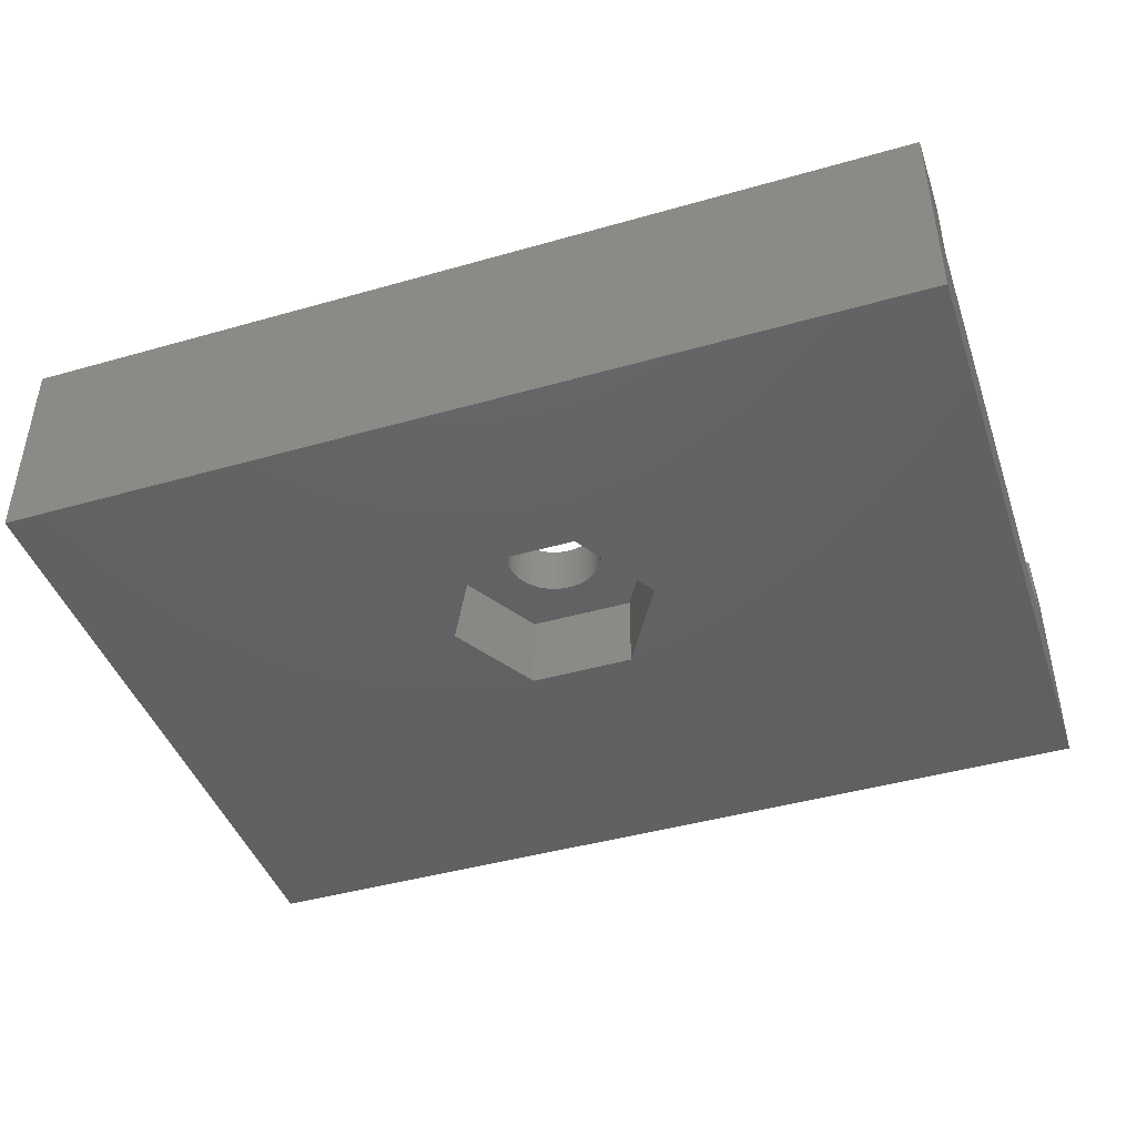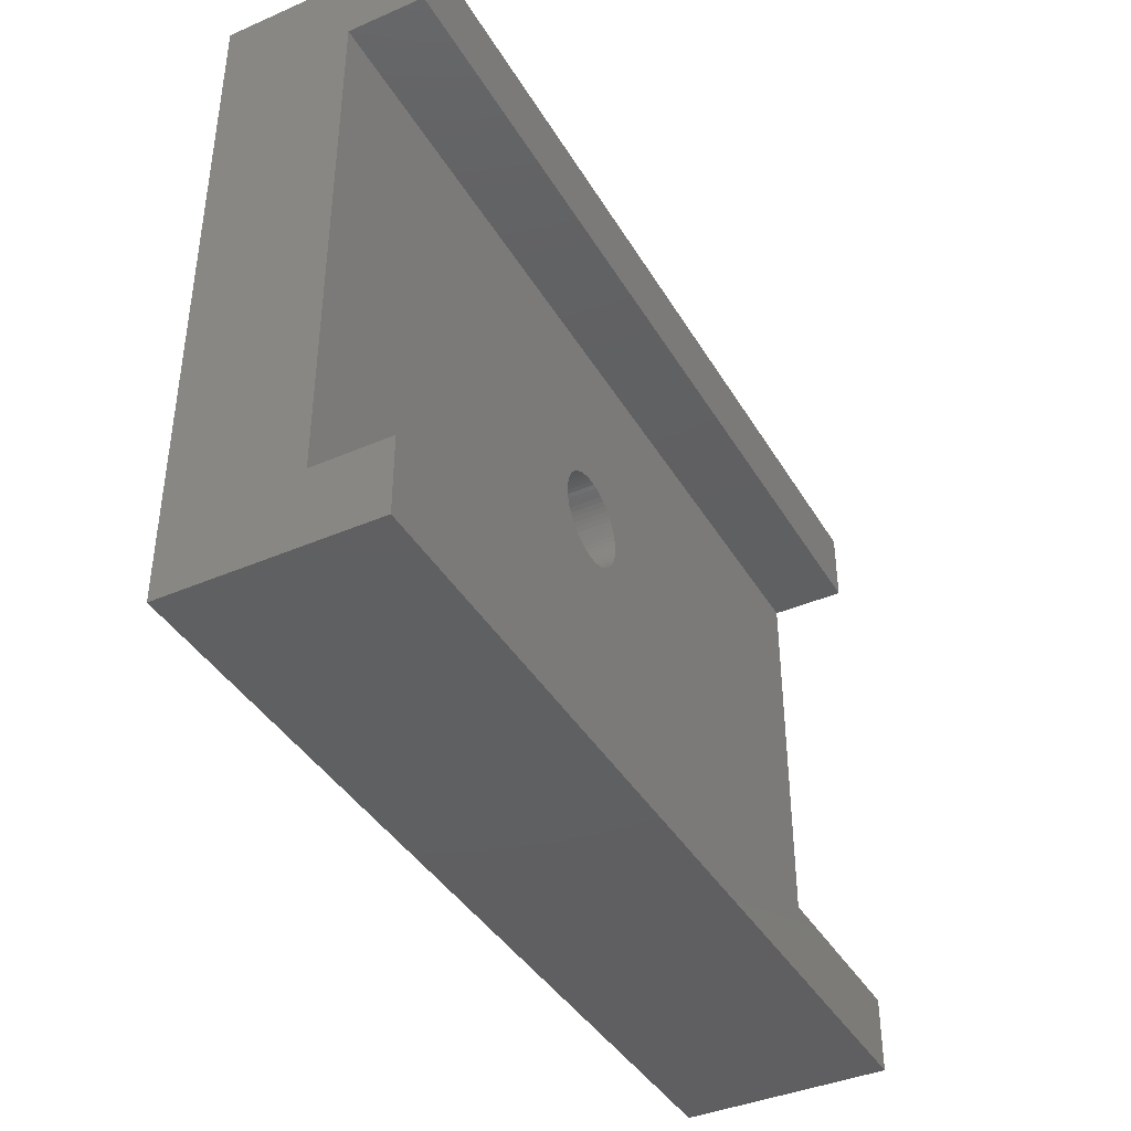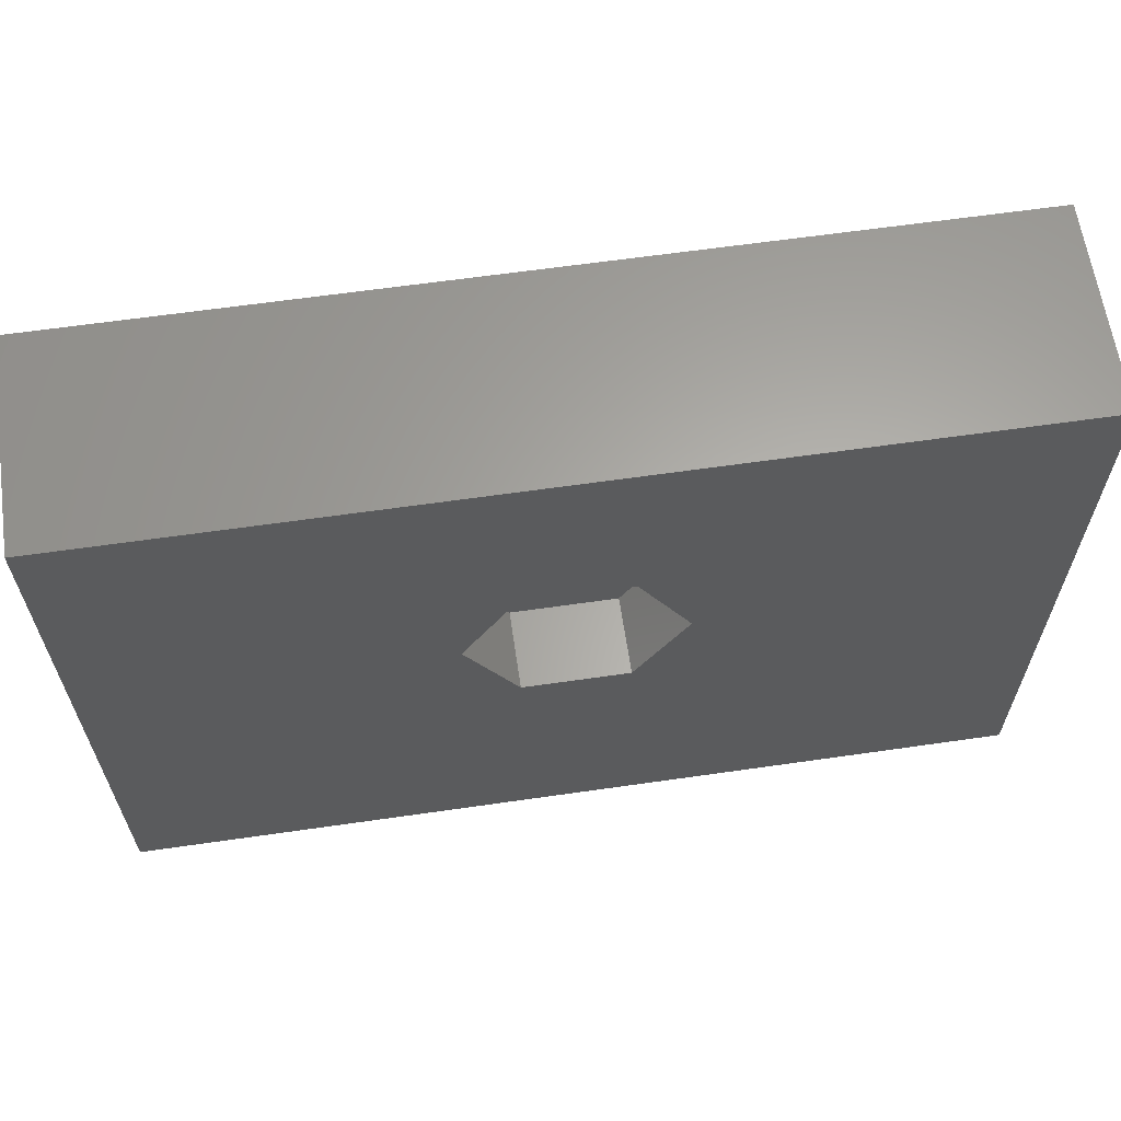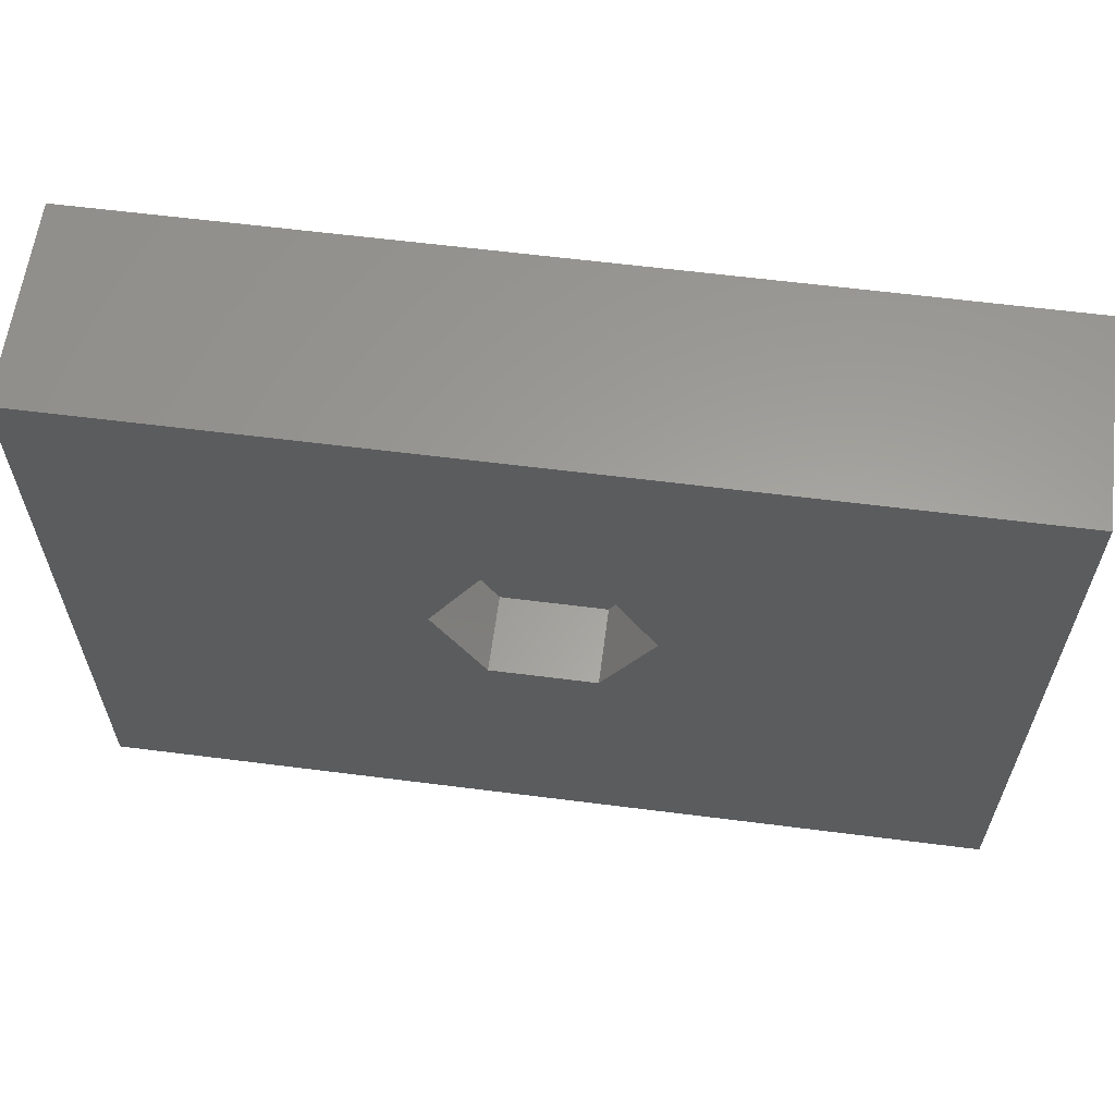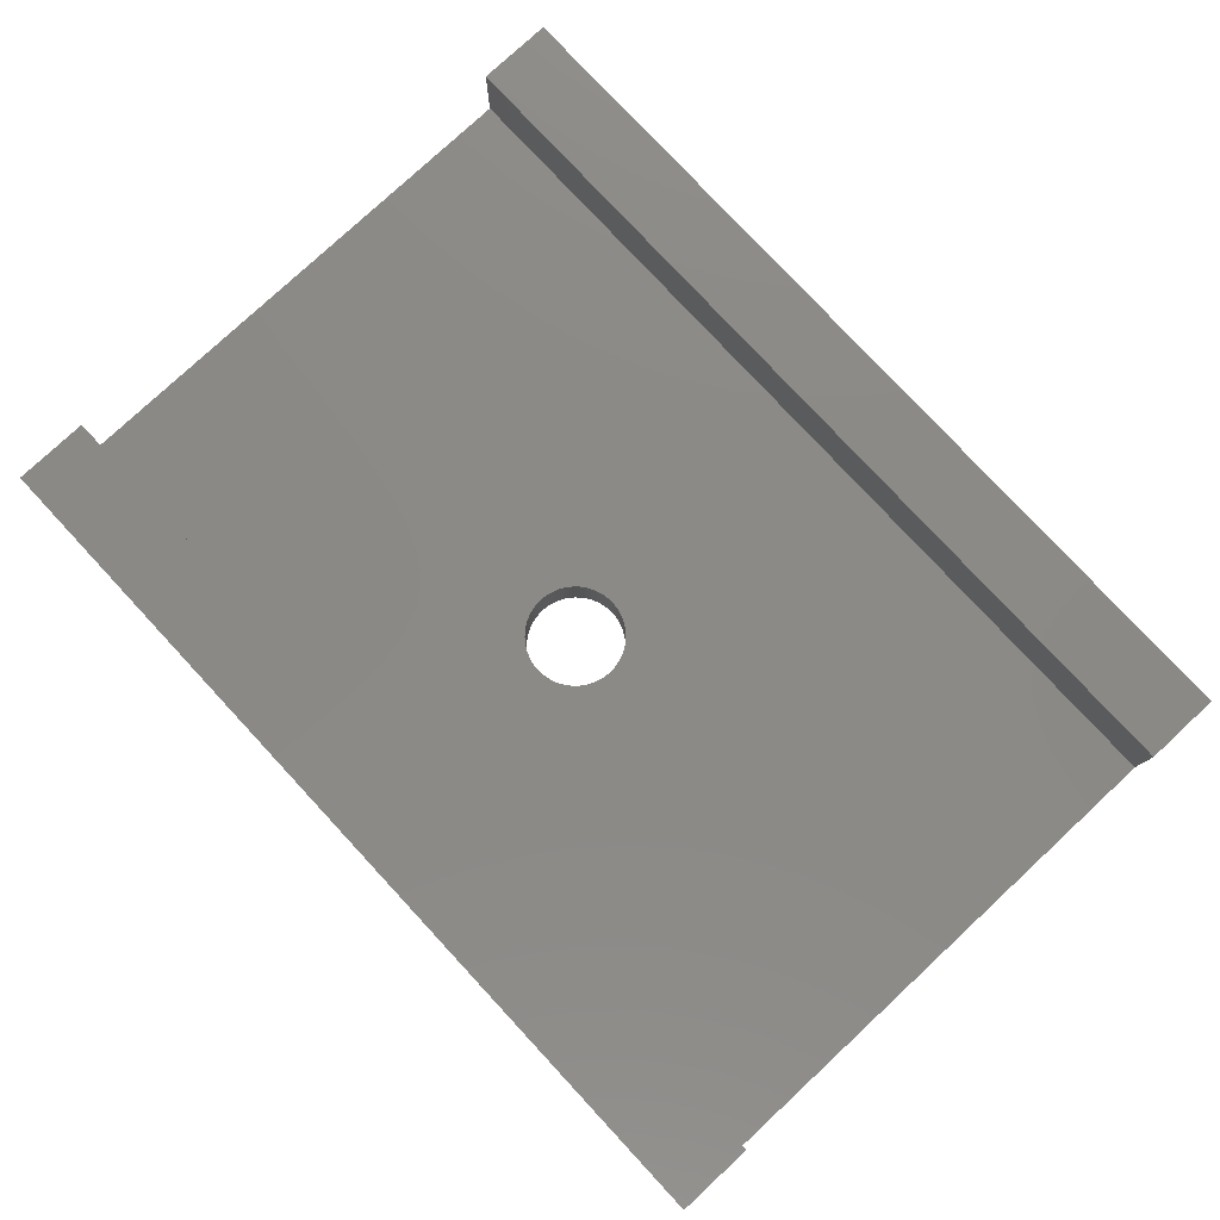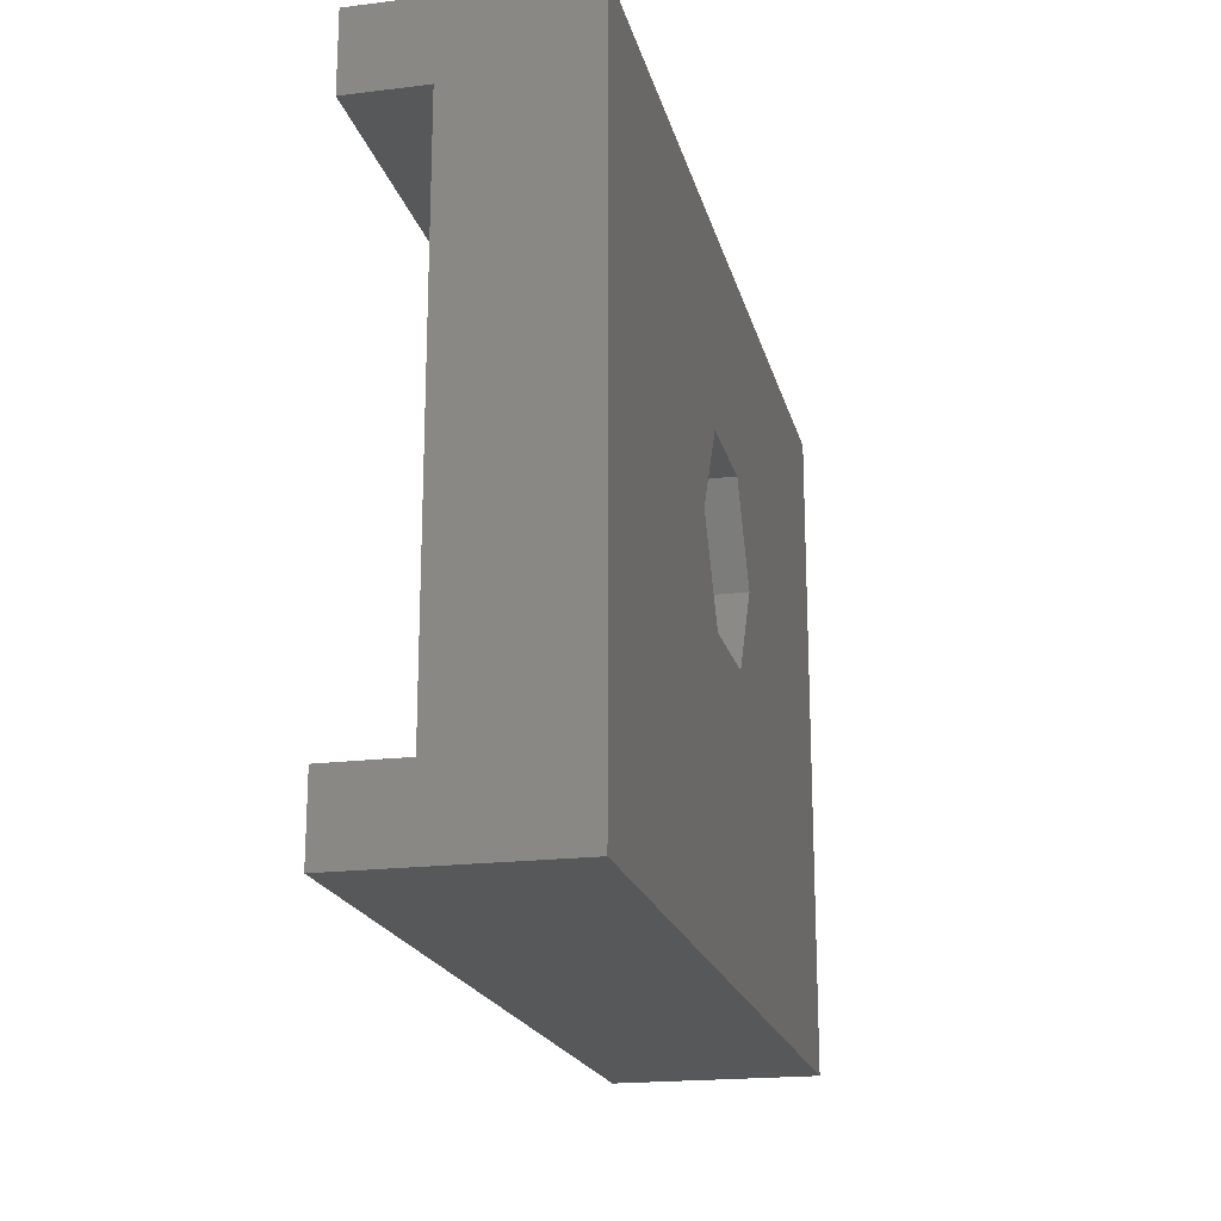
<metadata>
{"format":"stl","ext":"stl","renderer":"f3d","projection":"perspective","resolution":1024,"background":"white","views":[{"elev":-43.6,"azim":-161.4,"up":"+Z"},{"elev":-40.2,"azim":-62.0,"up":"+Y"},{"elev":62.9,"azim":171.7,"up":"+Y"},{"elev":61.0,"azim":-172.6,"up":"+Y"},{"elev":78.9,"azim":-132.9,"up":"+Z"},{"elev":-19.4,"azim":103.1,"up":"+Y"}]}
</metadata>
<code>
# stl→obj: 148 verts, 296 faces
v 30 2.5 6.85
v 30 0 6.85
v 30 2.5 4.35
v 30 19.5 4.35
v 30 22 6.85
v 30 19.5 6.85
v 30 22 0
v 30 0 0
v 16.59 12.33 4.35
v 16.6 12.5 4.35
v 16.59 12.67 4.35
v 16.57 12.83 4.35
v 16.52 12.99 4.35
v 16.46 13.15 4.35
v 16.39 13.3 4.35
v 16.29 13.44 4.35
v 16.19 13.57 4.35
v 16.07 13.69 4.35
v 15.94 13.79 4.35
v 15.8 13.89 4.35
v 15.65 13.96 4.35
v 15.49 14.02 4.35
v 15.33 14.06 4.35
v 15.17 14.09 4.35
v 15 14.1 4.35
v 0 19.5 4.35
v 14.83 14.09 4.35
v 14.67 14.06 4.35
v 13.41 12.67 4.35
v 13.4 12.5 4.35
v 13.44 12.83 4.35
v 13.48 12.99 4.35
v 13.54 13.15 4.35
v 13.61 13.3 4.35
v 13.71 13.44 4.35
v 13.81 13.57 4.35
v 13.93 13.69 4.35
v 14.06 13.79 4.35
v 14.2 13.89 4.35
v 14.35 13.96 4.35
v 14.51 14.02 4.35
v 16.57 12.17 4.35
v 16.52 12.01 4.35
v 16.46 11.85 4.35
v 16.39 11.7 4.35
v 16.29 11.56 4.35
v 16.19 11.43 4.35
v 16.07 11.31 4.35
v 15.94 11.21 4.35
v 15.8 11.11 4.35
v 15.65 11.04 4.35
v 15.49 10.98 4.35
v 15.33 10.94 4.35
v 15.17 10.91 4.35
v 15 10.9 4.35
v 0 2.5 4.35
v 14.83 10.91 4.35
v 14.67 10.94 4.35
v 14.51 10.98 4.35
v 14.35 11.04 4.35
v 14.2 11.11 4.35
v 13.41 12.33 4.35
v 13.44 12.17 4.35
v 13.48 12.01 4.35
v 13.54 11.85 4.35
v 13.61 11.7 4.35
v 13.71 11.56 4.35
v 13.81 11.43 4.35
v 13.93 11.31 4.35
v 14.06 11.21 4.35
v 18.48 12.5 0
v 16.74 9.491 0
v 13.26 9.491 0
v 0 0 0
v 11.53 12.5 0
v 16.74 15.51 0
v 13.26 15.51 0
v 0 22 0
v 0 22 6.85
v 0 0 6.85
v 0 2.5 6.85
v 0 19.5 6.85
v 13.26 9.491 2.6
v 16.74 9.491 2.6
v 18.48 12.5 2.6
v 16.74 15.51 2.6
v 13.26 15.51 2.6
v 11.53 12.5 2.6
v 16.39 11.7 2.6
v 16.59 12.67 2.6
v 16.6 12.5 2.6
v 16.59 12.33 2.6
v 16.57 12.17 2.6
v 16.52 12.01 2.6
v 16.46 11.85 2.6
v 16.29 11.56 2.6
v 16.19 11.43 2.6
v 16.07 11.31 2.6
v 15.94 11.21 2.6
v 15.8 11.11 2.6
v 15.65 11.04 2.6
v 15.49 10.98 2.6
v 15.33 10.94 2.6
v 15.17 10.91 2.6
v 15 10.9 2.6
v 14.83 10.91 2.6
v 14.67 10.94 2.6
v 14.51 10.98 2.6
v 14.35 11.04 2.6
v 13.44 12.17 2.6
v 13.41 12.33 2.6
v 13.48 12.01 2.6
v 13.54 11.85 2.6
v 13.61 11.7 2.6
v 13.71 11.56 2.6
v 13.81 11.43 2.6
v 13.93 11.31 2.6
v 14.06 11.21 2.6
v 14.2 11.11 2.6
v 16.57 12.83 2.6
v 16.52 12.99 2.6
v 16.46 13.15 2.6
v 16.39 13.3 2.6
v 16.29 13.44 2.6
v 16.19 13.57 2.6
v 16.07 13.69 2.6
v 15.94 13.79 2.6
v 15.8 13.89 2.6
v 15.65 13.96 2.6
v 15.49 14.02 2.6
v 15.33 14.06 2.6
v 15.17 14.09 2.6
v 15 14.1 2.6
v 14.83 14.09 2.6
v 14.67 14.06 2.6
v 14.51 14.02 2.6
v 14.35 13.96 2.6
v 14.2 13.89 2.6
v 14.06 13.79 2.6
v 13.93 13.69 2.6
v 13.81 13.57 2.6
v 13.71 13.44 2.6
v 13.61 13.3 2.6
v 13.54 13.15 2.6
v 13.48 12.99 2.6
v 13.44 12.83 2.6
v 13.41 12.67 2.6
v 13.4 12.5 2.6
f 1 2 3
f 4 5 6
f 5 4 7
f 3 7 4
f 3 8 7
f 8 3 2
f 9 4 10
f 4 11 10
f 4 12 11
f 4 13 12
f 4 14 13
f 4 15 14
f 4 16 15
f 4 17 16
f 4 18 17
f 4 19 18
f 4 20 19
f 4 21 20
f 4 22 21
f 4 23 22
f 4 24 23
f 4 25 24
f 26 25 4
f 25 26 27
f 27 26 28
f 29 26 30
f 31 26 29
f 32 26 31
f 33 26 32
f 34 26 33
f 35 26 34
f 36 26 35
f 37 26 36
f 38 26 37
f 39 26 38
f 40 26 39
f 41 26 40
f 28 26 41
f 4 9 3
f 42 3 9
f 43 3 42
f 44 3 43
f 45 3 44
f 46 3 45
f 47 3 46
f 48 3 47
f 49 3 48
f 50 3 49
f 51 3 50
f 52 3 51
f 53 3 52
f 54 3 53
f 55 3 54
f 56 55 57
f 56 57 58
f 56 58 59
f 56 59 60
f 56 60 61
f 26 62 30
f 56 62 26
f 62 56 63
f 63 56 64
f 64 56 65
f 65 56 66
f 66 56 67
f 67 56 68
f 68 56 69
f 69 56 70
f 55 56 3
f 70 56 61
f 8 71 7
f 8 72 71
f 8 73 72
f 73 74 75
f 74 73 8
f 76 7 71
f 77 7 76
f 78 75 74
f 77 78 7
f 75 78 77
f 78 26 79
f 78 56 26
f 74 56 78
f 80 56 74
f 56 80 81
f 79 26 82
f 7 79 5
f 79 7 78
f 74 2 80
f 2 74 8
f 81 2 1
f 2 81 80
f 3 81 1
f 81 3 56
f 79 6 5
f 6 79 82
f 26 6 82
f 6 26 4
f 72 83 84
f 83 72 73
f 72 85 71
f 85 72 84
f 77 86 87
f 86 77 76
f 71 86 76
f 86 71 85
f 88 77 87
f 77 88 75
f 83 75 88
f 75 83 73
f 89 85 84
f 90 85 91
f 85 92 91
f 85 93 92
f 85 94 93
f 85 95 94
f 85 89 95
f 84 96 89
f 84 97 96
f 84 98 97
f 84 99 98
f 84 100 99
f 84 101 100
f 84 102 101
f 84 103 102
f 84 104 103
f 84 105 104
f 83 105 84
f 105 83 106
f 106 83 107
f 107 83 108
f 108 83 109
f 110 88 111
f 112 88 110
f 113 88 112
f 114 88 113
f 88 114 83
f 115 83 114
f 116 83 115
f 117 83 116
f 118 83 117
f 119 83 118
f 109 83 119
f 120 85 90
f 121 85 120
f 122 85 121
f 123 85 122
f 85 123 86
f 124 86 123
f 125 86 124
f 126 86 125
f 127 86 126
f 128 86 127
f 129 86 128
f 130 86 129
f 131 86 130
f 132 86 131
f 133 86 132
f 87 133 134
f 87 134 135
f 87 135 136
f 87 136 137
f 87 137 138
f 133 87 86
f 139 87 138
f 140 87 139
f 141 87 140
f 142 87 141
f 143 87 142
f 88 143 144
f 88 144 145
f 88 145 146
f 88 146 147
f 88 147 148
f 111 88 148
f 143 88 87
f 93 9 92
f 9 93 42
f 90 12 120
f 12 90 11
f 91 11 90
f 11 91 10
f 120 13 121
f 13 120 12
f 123 16 124
f 16 123 15
f 134 25 27
f 25 134 133
f 92 10 91
f 10 92 9
f 124 17 125
f 17 124 16
f 63 111 62
f 111 63 110
f 33 143 34
f 143 33 144
f 131 22 23
f 22 131 130
f 130 21 22
f 21 130 129
f 64 110 63
f 110 64 112
f 127 18 19
f 18 127 126
f 101 52 51
f 52 101 102
f 35 141 36
f 141 35 142
f 136 28 41
f 28 136 135
f 36 140 37
f 140 36 141
f 139 39 38
f 39 139 138
f 94 42 93
f 42 94 43
f 104 55 54
f 55 104 105
f 128 19 20
f 19 128 127
f 67 114 66
f 114 67 115
f 103 54 53
f 54 103 104
f 106 58 57
f 58 106 107
f 109 61 60
f 61 109 119
f 137 41 40
f 41 137 136
f 129 20 21
f 20 129 128
f 89 44 95
f 44 89 45
f 125 18 126
f 18 125 17
f 118 69 70
f 69 118 117
f 96 45 89
f 45 96 46
f 100 51 50
f 51 100 101
f 135 27 28
f 27 135 134
f 121 14 122
f 14 121 13
f 97 46 96
f 46 97 47
f 65 112 64
f 112 65 113
f 29 146 31
f 146 29 147
f 133 24 25
f 24 133 132
f 122 15 123
f 15 122 14
f 34 142 35
f 142 34 143
f 140 38 37
f 38 140 139
f 32 144 33
f 144 32 145
f 66 113 65
f 113 66 114
f 102 53 52
f 53 102 103
f 98 49 48
f 49 98 99
f 107 59 58
f 59 107 108
f 62 148 30
f 148 62 111
f 132 23 24
f 23 132 131
f 68 115 67
f 115 68 116
f 138 40 39
f 40 138 137
f 31 145 32
f 145 31 146
f 69 116 68
f 116 69 117
f 99 50 49
f 50 99 100
f 95 43 94
f 43 95 44
f 105 57 55
f 57 105 106
f 30 147 29
f 147 30 148
f 108 60 59
f 60 108 109
f 119 70 61
f 70 119 118
f 98 47 97
f 47 98 48

</code>
